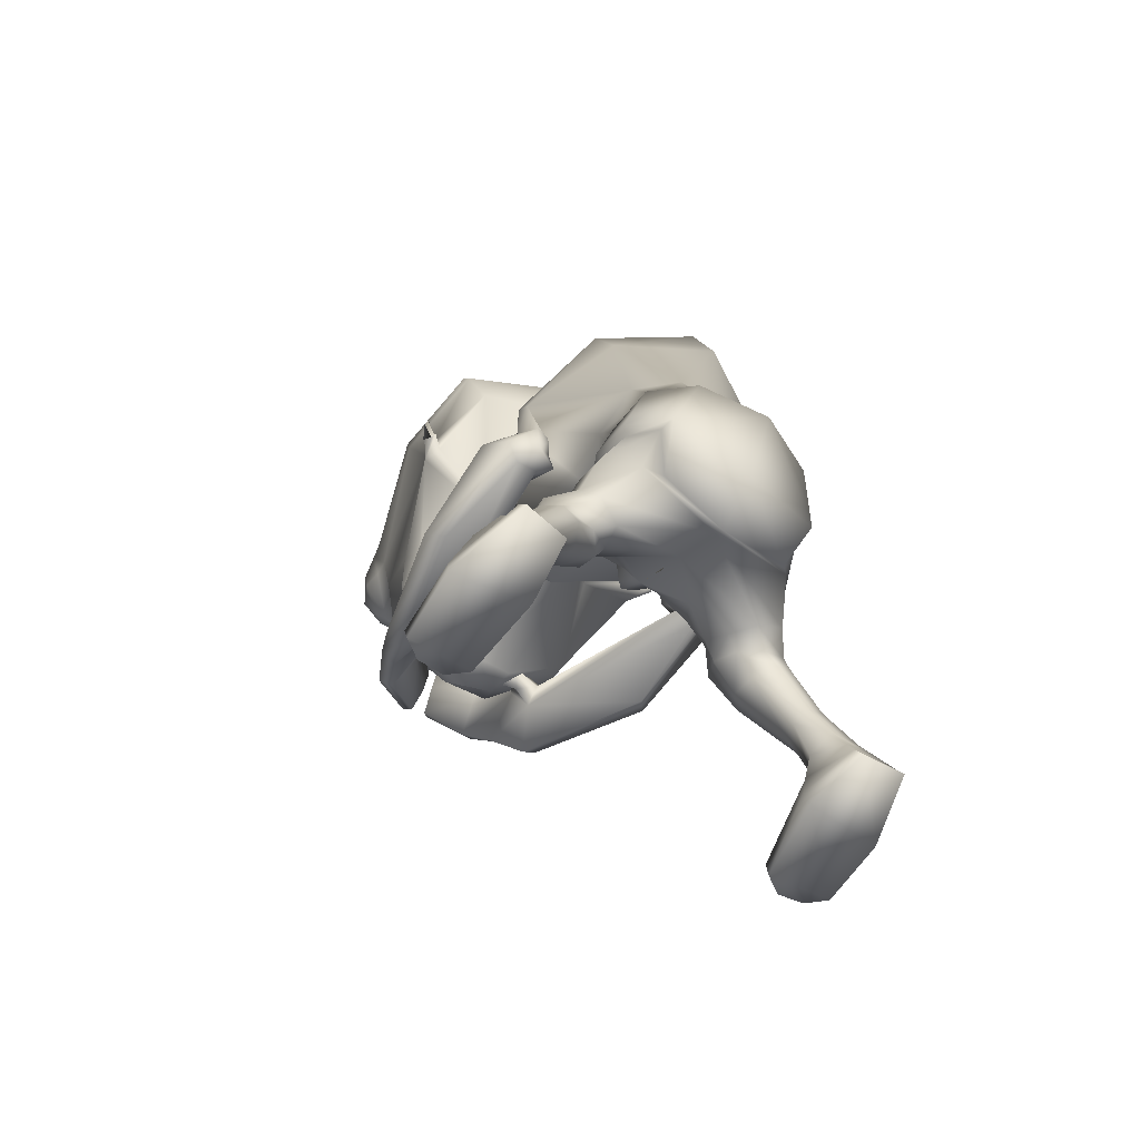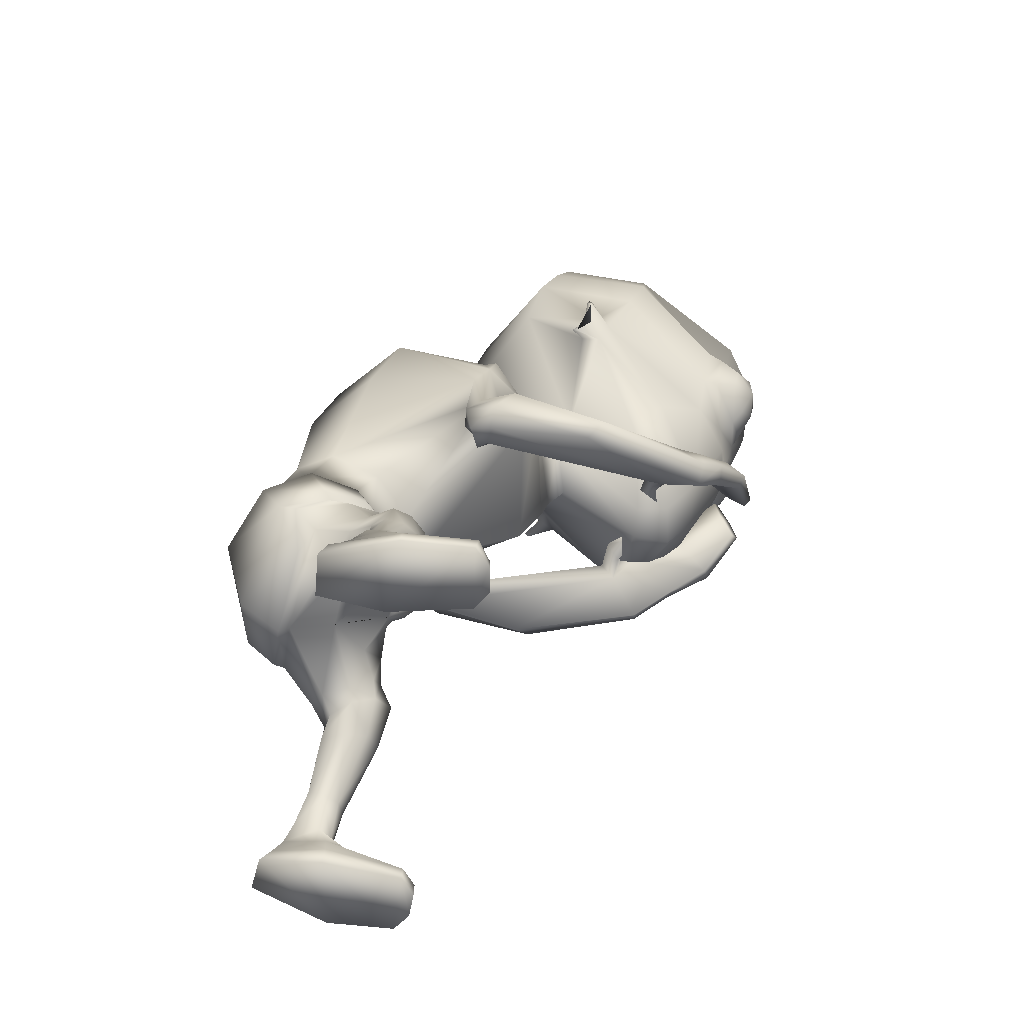
<metadata>
{"format":"obj","ext":"obj","renderer":"f3d","projection":"perspective","resolution":1024,"background":"white","views":[{"elev":-60.1,"azim":144.2,"up":"+Y"},{"elev":-58.0,"azim":-98.8,"up":"+Y"}]}
</metadata>
<code>
o untitled2:Mesh1.001
v 2.121 9.514 5.584
v 2.1 9.174 5.159
v 2.641 10.51 4.321
v 2.514 11.21 4.558
v 1.417 8.322 6.322
v 1.254 7.708 5.824
v 2.128 8.575 5.558
v 0.5941 3.393 -0.2804
v 1.796 3.963 -0.3035
v 2.112 3.511 0.2047
v 1.747 3.324 0.3531
v 0.642 7.634 5.366
v 0.748 7.572 5.476
v 0.708 7.775 5.531
v 0.6378 7.82 5.455
v 2.771 11.51 4.198
v 2.818 11.41 4.166
v 2.799 11.42 4.09
v 2.767 11.54 4.133
v 2.439 12.78 3.633
v 0.2984 13.15 2.685
v 0.2653 14 3.456
v 2.202 13.36 3.904
v 0.2627 14.39 4.372
v 1.467 14.28 4.595
v 2.813 10.43 3.875
v 2.775 10.46 3.797
v 2.792 10.81 4.066
v 2.81 10.79 4.145
v 2.509 11.39 4.34
v 2.535 10.6 4.041
v 1.518 11.87 7.049
v 0.9101 11.3 7.508
v 1.069 11.27 7.541
v 1.647 11.69 7.287
v 0.8857 10.44 7.294
v 1.065 10.52 7.379
v 1.442 10.1 6.907
v 1.561 10.24 7.115
v 2.055 10.7 6.467
v 2.027 10.71 6.709
v 2.136 11.48 6.588
v 2.084 11.41 6.833
v 1.447 11.09 7.601
v 1.772 11.34 7.457
v 1.441 10.7 7.519
v 1.669 10.48 7.278
v 2.033 10.76 7.055
v 2.04 11.18 7.143
v 1.825 10.9 7.462
v 2.12 4.759 -0.3283
v 1.739 4.433 -0.9416
v 1.444 5.368 -1.218
v 1.906 5.642 -0.6089
v 0.7288 4.438 1.616
v 0.8586 4.427 1.496
v 1.015 4.795 1.346
v 0.7259 4.819 1.607
v 1.274 5.671 0.8066
v 1.122 5.206 1.085
v 1.17 4.759 1.182
v 1.781 4.949 0.9133
v 1.748 4.509 -0.6817
v 1.556 3.688 -0.4664
v 0.5849 3.257 -0.445
v 1.73 4.918 0.8372
v 1.964 4.975 0.3463
v 2.083 5.024 0.3452
v 1.791 5.762 0.1288
v 1.252 5.666 0.678
v 1.882 5.791 0.1756
v 1.807 5.651 -0.6317
v 2 4.725 -0.2446
v 1.326 5.405 -1.074
v 0.4391 5.265 -1.291
v 0.4338 5.163 -1.465
v 1.13 4.722 1.012
v 1.098 5.464 1.059
v 1.066 5.156 1.262
v 0.4443 6.71 -0.6729
v 1.27 6.646 -0.6673
v 0.621 5.508 1.109
v 1.386 6.022 1.264
v 0.664 5.835 1.588
v 1.858 6.263 0.5506
v 1.838 6.474 -0.2075
v 0.3359 9.305 -0.4559
v 1.707 9.126 0.3091
v 1.907 8.414 2.92
v 0.7028 7.079 3.362
v 2.206 8.586 2.139
v 2.214 9.064 1.932
v 0.3558 10.57 -0.05588
v 1.722 10.21 0.7723
v 1.742 8.934 3.256
v 0.6545 7.785 3.742
v 0.8877 8.24 7.337
v 0.8445 8.666 7.225
v 0.7184 8.584 7.043
v 0.7941 8.172 7.218
v 2.172 9.499 2.238
v 0.4286 11.58 2.449
v 1.349 10.94 2.397
v 1.442 8.976 3.418
v 0.6253 8.117 3.865
v 1.84 9.404 2.763
v 1.734 9.536 2.927
v 1.916 10.07 2.477
v 0.5604 3.814 -1.086
v 2.255 4.206 0.07667
v 1.824 4.479 0.9642
v 2.212 4.443 0.6109
v 1.036 4.353 1.125
v 1.488 4.122 1.221
v 1.853 3.914 1.264
v 2.168 3.978 1.008
v 2.321 3.938 0.7506
v 2.334 3.763 0.3912
v 0.6445 3.704 0.4067
v 1.636 3.455 0.7806
v 1.211 3.904 0.932
v 1.633 3.716 1.135
v 2.912 0.6001 1.885
v 3.868 0.5116 1.896
v 3.578 0.5244 2.094
v 3.184 0.5595 2.109
v 2.402 3.33 0.4572
v 2.015 3.185 0.5213
v 2.722 3.538 0.6778
v 2.482 3.699 1.286
v 2.68 3.636 0.9796
v 2.077 3.626 1.477
v 1.754 3.398 1.195
v 1.741 3.213 0.8294
v 2.577 3.127 0.4334
v 2.323 2.947 0.4296
v 2.784 3.213 0.6356
v 2.64 3.108 1.213
v 2.79 3.178 0.9338
v 2.41 3.017 1.345
v 2.159 2.936 1.134
v 2.144 2.891 0.7775
v 2.988 2.242 0.3282
v 2.723 2.099 0.343
v 3.179 2.281 0.4936
v 3.223 2.14 0.8732
v 3.264 2.234 0.69
v 3.002 1.997 0.9156
v 2.768 1.971 0.8209
v 2.66 1.989 0.585
v 3.372 1.624 0.1502
v 2.92 1.55 0.1873
v 3.574 1.663 0.3631
v 3.449 1.558 0.7192
v 3.588 1.625 0.5867
v 3.255 1.455 0.7989
v 3.049 1.417 0.7719
v 2.886 1.45 0.5797
v 3.508 1.337 0.02169
v 3.031 1.236 0.05647
v 3.81 1.252 0.6005
v 3.53 1.16 1.404
v 3.76 1.192 1.17
v 3.268 1.189 1.496
v 3.096 1.181 1.167
v 2.905 1.22 0.6969
v 3.199 0.7932 2.118
v 3.566 0.7573 2.106
v 3.881 0.7378 1.953
v 3.956 0.8293 0.8976
v 3.662 1.058 -0.1609
v 2.995 0.9595 -0.09402
v 2.809 0.9277 0.6992
v 2.931 0.8283 1.906
v 3.965 0.5782 0.8714
v 3.653 0.8253 -0.327
v 3.007 0.752 -0.2616
v 2.847 0.6698 0.6782
v 1.96 7.682 1.645
v 1.743 7.705 1.884
v 2.394 7.821 1.888
v 2.216 7.751 1.614
v 1.83 7.838 2.255
v 2.166 7.887 2.279
v 1.892 7.419 2.265
v 2.402 7.534 2.308
v 2.811 7.487 2.22
v 2.552 7.364 1.887
v 2.141 7.277 1.655
v 1.752 7.304 1.841
v 2.572 7.299 2.354
v 2.139 7.208 2.224
v 1.871 7.702 4.874
v 2.197 7.61 5.321
v 2.534 6.883 3.557
v 2.757 7.107 3.821
v 2.229 7.243 5.667
v 1.955 6.96 5.6
v 2.002 7.089 1.938
v 2.33 7.067 1.961
v 1.55 7.424 5.17
v 1.489 7.698 4.968
v 0.6769 4.135 1.241
v 0.6449 3.906 0.8117
v 1.611 8.22 5.545
v 1.928 8.018 5.918
v 1.989 7.675 6.222
v 1.267 8.158 5.263
v 1.71 7.498 6.255
v 1.41 7.865 5.51
v 1.458 8.785 6.511
v 1.593 8.377 6.767
v 1.615 7.941 6.924
v 1.253 8.269 6.413
v 1.205 8.7 6.289
v 1.416 7.847 6.825
v 1.271 7.605 5.209
v 1.061 7.744 5
v 1.119 7.919 5.382
v 0.9807 8.023 5.241
v 0.6908 9.004 6.956
v 0.7872 9.048 7.059
v 1.265 9.049 3.838
v 0.6022 8.549 4.147
v 1.286 9.315 3.331
v 0.4814 11.38 3.009
v 1.172 10.75 2.802
v 0.5018 10.9 3.125
v 0.9091 10.48 2.947
v 1.487 10.11 2.824
v 0.5026 9.37 3.1
v 1.316 9.766 3.528
v 0.4539 10.65 2.941
v 0.391 11.47 2.369
v 2.299 11.36 3.11
v 0.6829 7.511 5.389
v 1.231 7.565 5.291
v 1.574 9.29 3.986
v 0.3442 12.28 2.428
v 2.509 12.17 3.335
v 0.6989 7.49 5.993
v 0.5286 11.21 7.667
v 0.57 10.4 7.396
v 2.518 12.79 5.282
v 2.635 12 4.961
v 0.9479 12.33 7.745
v 0.4674 12.32 7.852
v 1.935 13.87 5.472
v 0.291 14.35 5.545
v 1.512 12.73 7.249
v 2.08 8.521 5.067
v 0.3585 13.74 6.977
v 0.6735 8.147 6.43
v 1.964 9.868 6.357
v 1.456 9.454 6.889
v 0.8086 9.727 7.121
v 0.718 9.779 7.301
v 0.6087 9.827 7.51
v 0.625 9.358 7.059
v 0.5919 10 7.254
v 0.6996 5.17 1.525
v 0.664 5.412 1.393
v 0.9627 4.233 1.229
v 0.6382 5.563 1.316
v 0.9266 4.382 1.308
v 0.747 10.25 7.246
v 0.5801 10.22 7.333
v -0.9422 9.374 5.694
v -1.574 10.99 4.669
v -1.632 10.3 4.454
v -0.907 9.041 5.28
v -0.08674 8.257 6.387
v -0.8477 8.443 5.689
v 0.1166 7.655 5.877
v -0.7515 3.366 0.4956
v -1.161 3.624 0.4436
v -0.8516 4.045 -0.08319
v 0.4548 7.745 5.654
v 0.4608 7.943 5.708
v 0.4059 7.91 5.802
v 0.3708 7.701 5.79
v -1.878 11.26 4.324
v -1.882 11.29 4.259
v -1.901 11.17 4.219
v -1.914 11.15 4.296
v -1.739 12.53 3.726
v -1.561 13.14 3.987
v -0.9087 14.14 4.648
v -1.819 10.19 4.02
v -1.838 10.55 4.285
v -1.827 10.57 4.206
v -1.788 10.22 3.939
v -1.599 11.16 4.45
v -1.551 10.4 4.168
v -0.5562 11.75 7.101
v -0.651 11.56 7.346
v -0.02007 11.21 7.57
v 0.134 11.25 7.529
v 0.06353 10.47 7.406
v 0.2479 10.41 7.311
v -0.4054 10.15 7.17
v -0.2775 10.02 6.957
v -0.9367 10.56 6.791
v -0.9721 10.54 6.551
v -1.072 11.23 6.916
v -1.144 11.3 6.673
v -0.7271 11.2 7.523
v -0.372 10.99 7.649
v -0.3233 10.61 7.566
v -0.534 10.37 7.338
v -0.9359 10.61 7.136
v -0.9883 11.02 7.223
v -0.7293 10.76 7.53
v -1.064 4.851 0.004264
v -0.8357 5.713 -0.2829
v -0.5792 5.42 -1.005
v -0.8746 4.53 -0.6934
v 0.4039 4.768 1.414
v 0.5722 4.421 1.529
v 0.1186 5.568 0.9407
v -0.4045 4.912 1.149
v 0.2186 4.704 1.275
v 0.2695 5.125 1.171
v -0.8278 4.6 -0.4369
v -0.6002 3.725 -0.2971
v -0.3817 4.885 1.059
v -0.8261 5.053 0.6655
v -0.7238 4.997 0.6321
v -0.5176 5.758 0.4105
v -0.5807 5.796 0.4851
v 0.104 5.569 0.8079
v -0.7534 5.7 -0.3372
v -0.939 4.804 0.05254
v -0.4331 5.431 -0.8963
v 0.2106 4.663 1.093
v 0.3465 5.103 1.339
v 0.2898 5.364 1.142
v -0.3452 6.596 -0.535
v -0.09792 5.944 1.382
v -0.661 6.169 0.789
v -0.7923 6.403 0.02398
v -0.9532 8.902 0.4835
v -0.7077 8.323 3.204
v -1.134 8.387 2.502
v -1.258 8.838 2.261
v -1.09 9.976 0.9248
v -0.6055 8.891 3.472
v 0.3432 8.713 7.517
v 0.4408 8.619 7.418
v 0.5045 8.971 7.145
v 0.3751 9.094 7.3
v -1.249 9.32 2.532
v -0.4858 10.91 2.539
v -0.3183 8.947 3.556
v -0.7403 9.48 3.118
v -0.8607 9.311 3.008
v -1.035 9.978 2.675
v -1.211 4.341 0.4067
v -0.9965 4.516 0.9257
v -0.5176 4.439 1.161
v 0.2892 4.316 1.187
v -0.9361 4.007 1.261
v -0.5759 3.859 1.417
v -0.1776 4.045 1.322
v -1.156 4.022 1.055
v -1.295 3.895 0.7024
v -0.5278 3.434 0.8785
v -0.4154 3.648 1.228
v 0.02381 3.839 0.9806
v -2.067 0.688 2.262
v -2.367 0.7019 2.449
v -2.757 0.7301 2.383
v -3.017 0.7553 2.148
v -1.049 3.272 0.7161
v -1.418 3.474 0.7563
v -1.637 3.694 1.056
v -1.503 3.755 1.342
v -1.23 3.757 1.591
v -0.8147 3.608 1.673
v -0.6123 3.372 1.311
v -0.7101 3.23 0.9473
v -1.224 3.052 0.7148
v -1.481 3.237 0.7365
v -1.669 3.318 0.9492
v -1.655 3.271 1.238
v -1.494 3.197 1.511
v -1.254 3.103 1.629
v -1.021 3.025 1.403
v -1.029 2.987 1.048
v -1.6 2.197 0.6331
v -1.867 2.337 0.6299
v -2.052 2.373 0.8027
v -2.129 2.323 1.002
v -2.081 2.227 1.182
v -1.856 2.086 1.214
v -1.626 2.063 1.111
v -1.527 2.086 0.8713
v -1.799 1.646 0.4711
v -2.252 1.716 0.4564
v -2.436 1.756 0.6762
v -2.444 1.715 0.8996
v -2.303 1.645 1.029
v -2.106 1.543 1.101
v -1.9 1.504 1.07
v -1.741 1.538 0.8717
v -1.907 1.32 0.3452
v -2.384 1.422 0.3252
v -2.675 1.403 0.8681
v -2.697 1.368 1.434
v -2.512 1.317 1.691
v -2.265 1.305 1.815
v -2.029 1.251 1.506
v -1.781 1.261 1.044
v -2.708 0.9583 2.39
v -2.345 0.9351 2.45
v -3 0.9831 2.198
v -2.552 1.084 0.1718
v -2.918 1.034 1.15
v -1.877 1.009 0.2157
v -1.736 0.9534 1.076
v -2.05 0.917 2.275
v -2.548 0.8212 0.04372
v -2.963 0.7857 1.131
v -1.895 0.7707 0.08367
v -1.815 0.702 1.066
v -0.8496 7.529 2.384
v -1.076 7.471 2.153
v -1.362 7.556 2.123
v -1.532 7.658 2.392
v -1.258 7.739 2.766
v -0.9253 7.706 2.738
v -1.517 7.43 2.847
v -1.007 7.32 2.798
v -1.679 7.14 2.514
v -1.93 7.293 2.872
v -0.8797 7.151 2.388
v -1.277 7.073 2.225
v -1.681 7.174 2.933
v -1.086 7.658 5.867
v -0.8183 7.72 5.402
v -1.246 7.089 2.767
v -1.589 6.733 4.138
v -0.7606 7.078 6.209
v -1.039 7.358 6.27
v -1.806 6.957 4.384
v -1.124 6.927 2.511
v -0.4485 7.71 5.393
v -0.4589 7.474 5.645
v -1.45 6.869 2.573
v -0.755 8.172 6.327
v -0.5049 8.311 5.871
v -0.744 7.882 6.689
v -0.2029 8.207 5.557
v -0.2943 7.966 5.877
v -0.4497 7.725 6.706
v -0.3639 8.683 6.942
v -0.2468 9.018 6.593
v -0.368 8.305 7.21
v -7.1e-05 8.894 6.397
v -0.02873 8.515 6.63
v -0.1623 8.195 7.138
v -0.02534 7.778 5.347
v -0.1911 7.671 5.607
v -0.03014 8.007 5.696
v 0.07879 8.087 5.518
v 0.4246 9.421 7.04
v 0.5222 9.355 6.953
v -0.1349 9.012 3.92
v -0.2436 9.292 3.427
v -0.2278 10.73 2.912
v 0.06935 10.48 3.012
v -0.5599 10.08 2.94
v -0.292 9.72 3.604
v -1.45 11.15 3.206
v 0.1259 7.515 5.344
v -0.4628 9.22 4.091
v -1.747 11.93 3.433
v -1.745 12.54 5.378
v -1.775 11.75 5.068
v -0.01516 12.27 7.768
v -1.286 13.68 5.543
v -0.6455 12.6 7.3
v -0.8191 8.395 5.203
v -0.7883 9.741 6.444
v -0.2147 9.378 6.945
v 0.4034 9.708 7.134
v 0.496 9.768 7.308
v 0.3779 4.187 1.265
v 0.4525 4.362 1.354
v 0.4067 10.23 7.256
f 1 2 3 4
f 5 6 7 1
f 8 9 10 11
f 12 13 14 15
f 16 17 18 19
f 20 21 22 23
f 23 22 24 25
f 26 27 28 29
f 30 4 16 19
f 3 31 27 26
f 18 17 29 28
f 32 33 34 35
f 33 36 37 34
f 36 38 39 37
f 38 40 41 39
f 40 42 43 41
f 42 32 35 43
f 35 34 44 45
f 34 37 46 44
f 37 39 47 46
f 39 41 48 47
f 41 43 49 48
f 43 35 45 49
f 50 45 44 46
f 50 46 47 48
f 50 48 49 45
f 51 52 53 54
f 55 56 57 58
f 59 60 61 62
f 63 9 64 52
f 9 8 65 64
f 66 67 68 62
f 69 70 59 71
f 72 69 71 54
f 67 73 51 68
f 73 63 52 51
f 74 72 54 53
f 75 74 53 76
f 77 66 62 61
f 60 59 78 79
f 61 60 79 57
f 74 75 80 81
f 82 70 83 84
f 70 69 85 83
f 72 74 81 86
f 81 80 87 88
f 84 83 89 90
f 83 85 91 89
f 86 81 88 92
f 88 87 93 94
f 90 89 95 96
f 97 98 99 100
f 92 88 94 101
f 94 93 102 103
f 96 95 104 105
f 95 106 107 104
f 101 94 103 108
f 109 52 64 65
f 63 73 110 9
f 67 66 111 112
f 66 77 113 111
f 111 114 115 116
f 112 111 116 117
f 9 110 118 10
f 119 8 11 120
f 114 121 122 115
f 123 124 125 126
f 11 10 127 128
f 10 118 129 127
f 117 116 130 131
f 116 115 132 130
f 115 122 133 132
f 120 11 128 134
f 128 127 135 136
f 127 129 137 135
f 131 130 138 139
f 130 132 140 138
f 132 133 141 140
f 134 128 136 142
f 136 135 143 144
f 135 137 145 143
f 139 138 146 147
f 138 140 148 146
f 140 141 149 148
f 142 136 144 150
f 144 143 151 152
f 143 145 153 151
f 147 146 154 155
f 146 148 156 154
f 148 149 157 156
f 150 144 152 158
f 152 151 159 160
f 151 153 161 159
f 155 154 162 163
f 154 156 164 162
f 156 157 165 164
f 158 152 160 166
f 162 164 167 168
f 163 162 168 169
f 159 161 170 171
f 160 159 171 172
f 166 160 172 173
f 164 165 174 167
f 171 170 175 176
f 172 171 176 177
f 173 172 177 178
f 167 174 123 126
f 168 167 126 125
f 169 168 125 124
f 177 176 175 178
f 89 91 179 180
f 92 101 181 182
f 106 95 183 184
f 95 89 180 183
f 184 183 185 186
f 182 181 187 188
f 180 179 189 190
f 183 180 190 185
f 191 192 193 194
f 195 196 197 198
f 199 200 201 202
f 192 199 202 193
f 203 204 119 121
f 122 121 119 120
f 133 122 120 134
f 141 133 134 142
f 149 141 142 150
f 157 149 150 158
f 165 157 158 166
f 174 165 166 173
f 123 174 173 178
f 178 175 124 123
f 170 169 124 175
f 161 163 169 170
f 153 155 163 161
f 145 147 155 153
f 137 139 147 145
f 129 131 139 137
f 118 117 131 129
f 110 112 117 118
f 73 67 112 110
f 85 69 72 86
f 91 85 86 92
f 179 91 92 182
f 189 179 182 188
f 201 200 195 198
f 196 191 194 197
f 181 184 186 187
f 101 106 184 181
f 107 106 101 108
f 186 185 192 191
f 187 186 191 196
f 188 187 196 195
f 200 189 188 195
f 190 189 200 199
f 185 190 199 192
f 194 193 205 206
f 197 194 206 207
f 193 202 208 205
f 201 198 209 210
f 198 197 207 209
f 206 205 211 212
f 207 206 212 213
f 208 210 214 215
f 205 208 215 211
f 210 209 216 214
f 209 207 213 216
f 202 201 217 218
f 201 210 219 217
f 210 208 220 219
f 208 202 218 220
f 218 217 13 12
f 217 219 14 13
f 219 220 15 14
f 220 218 12 15
f 211 215 221 222
f 212 211 222 98
f 213 212 98 97
f 216 213 97 100
f 214 216 100 99
f 215 214 99 221
f 99 98 222 221
f 105 104 223 224
f 225 223 104 107
f 103 102 226 227
f 227 226 228 229
f 229 225 230 227
f 225 107 108 230
f 230 108 103 227
f 229 228 231 225
f 232 233 234 235
f 236 224 223 237
f 238 232 235 31 3
f 235 234 239 240
f 236 237 6 241
f 242 243 36 33
f 244 245 20 23
f 242 33 246 247
f 248 244 23 25
f 249 248 25 24
f 240 239 21 20
f 245 4 30 240 20
f 32 244 248 250
f 42 245 244 32
f 40 4 245 42
f 251 238 3 2
f 246 33 32 250
f 246 250 252 247
f 252 250 248 249
f 6 5 253 241
f 6 237 251 7
f 223 238 251 237
f 225 232 238 223
f 225 231 233 232
f 30 31 235 240
f 4 3 17 16
f 31 30 19 18
f 31 18 28 27
f 17 3 26 29
f 254 40 38 255
f 4 40 254 1
f 256 257 258 259
f 260 258 257 256
f 255 259 253 5
f 254 255 5 1
f 7 251 2 1
f 38 256 259 255
f 261 79 78 262
f 62 68 71 59
f 54 71 68 51
f 52 109 76 53
f 58 57 79 261
f 111 113 263 114
f 70 82 264 59
f 263 113 265 203
f 113 77 61 265
f 59 264 262 78
f 203 265 56 55
f 265 61 57 56
f 263 203 121 114
f 36 266 256 38
f 243 267 266 36
f 256 266 267 260
f 268 269 270 271
f 272 268 273 274
f 8 275 276 277
f 278 279 280 281
f 282 283 284 285
f 286 287 22 21
f 287 288 24 22
f 289 290 291 292
f 293 283 282 269
f 270 289 292 294
f 284 291 290 285
f 295 296 297 298
f 298 297 299 300
f 300 299 301 302
f 302 301 303 304
f 304 303 305 306
f 306 305 296 295
f 296 307 308 297
f 297 308 309 299
f 299 309 310 301
f 301 310 311 303
f 303 311 312 305
f 305 312 307 296
f 313 309 308 307
f 313 311 310 309
f 313 307 312 311
f 314 315 316 317
f 55 58 318 319
f 320 321 322 323
f 324 317 325 277
f 277 325 65 8
f 326 321 327 328
f 329 330 320 331
f 332 315 330 329
f 328 327 314 333
f 333 314 317 324
f 334 316 315 332
f 75 76 316 334
f 335 322 321 326
f 323 336 337 320
f 322 318 336 323
f 334 338 80 75
f 82 84 339 331
f 331 339 340 329
f 332 341 338 334
f 338 342 87 80
f 84 90 343 339
f 339 343 344 340
f 341 345 342 338
f 342 346 93 87
f 90 96 347 343
f 348 349 350 351
f 345 352 346 342
f 346 353 102 93
f 96 105 354 347
f 347 354 355 356
f 352 357 353 346
f 109 65 325 317
f 324 277 358 333
f 328 359 360 326
f 326 360 361 335
f 360 362 363 364
f 359 365 362 360
f 277 276 366 358
f 119 367 275 8
f 364 363 368 369
f 370 371 372 373
f 275 374 375 276
f 276 375 376 366
f 365 377 378 362
f 362 378 379 363
f 363 379 380 368
f 367 381 374 275
f 374 382 383 375
f 375 383 384 376
f 377 385 386 378
f 378 386 387 379
f 379 387 388 380
f 381 389 382 374
f 382 390 391 383
f 383 391 392 384
f 385 393 394 386
f 386 394 395 387
f 387 395 396 388
f 389 397 390 382
f 390 398 399 391
f 391 399 400 392
f 393 401 402 394
f 394 402 403 395
f 395 403 404 396
f 397 405 398 390
f 398 406 407 399
f 399 407 408 400
f 401 409 410 402
f 402 410 411 403
f 403 411 412 404
f 405 413 406 398
f 410 414 415 411
f 409 416 414 410
f 407 417 418 408
f 406 419 417 407
f 413 420 419 406
f 411 415 421 412
f 417 422 423 418
f 419 424 422 417
f 420 425 424 419
f 415 371 370 421
f 414 372 371 415
f 416 373 372 414
f 424 425 423 422
f 343 426 427 344
f 345 428 429 352
f 356 430 431 347
f 347 431 426 343
f 430 432 433 431
f 428 434 435 429
f 426 436 437 427
f 431 433 436 426
f 438 439 440 441
f 442 443 444 445
f 446 447 448 449
f 441 440 447 446
f 203 369 119 204
f 368 367 119 369
f 380 381 367 368
f 388 389 381 380
f 396 397 389 388
f 404 405 397 396
f 412 413 405 404
f 421 420 413 412
f 370 425 420 421
f 425 370 373 423
f 418 423 373 416
f 408 418 416 409
f 400 408 409 401
f 392 400 401 393
f 384 392 393 385
f 376 384 385 377
f 366 376 377 365
f 358 366 365 359
f 333 358 359 328
f 340 341 332 329
f 344 345 341 340
f 427 428 345 344
f 437 434 428 427
f 448 443 442 449
f 445 444 439 438
f 429 435 432 430
f 352 429 430 356
f 355 357 352 356
f 432 438 441 433
f 435 445 438 432
f 434 442 445 435
f 449 442 434 437
f 436 446 449 437
f 433 441 446 436
f 439 450 451 440
f 444 452 450 439
f 440 451 453 447
f 448 454 455 443
f 443 455 452 444
f 450 456 457 451
f 452 458 456 450
f 453 459 460 454
f 451 457 459 453
f 454 460 461 455
f 455 461 458 452
f 447 462 463 448
f 448 463 464 454
f 454 464 465 453
f 453 465 462 447
f 462 278 281 463
f 463 281 280 464
f 464 280 279 465
f 465 279 278 462
f 457 466 467 459
f 456 351 466 457
f 458 348 351 456
f 461 349 348 458
f 460 350 349 461
f 459 467 350 460
f 350 467 466 351
f 105 224 468 354
f 469 355 354 468
f 353 470 226 102
f 470 471 228 226
f 471 470 472 469
f 469 472 357 355
f 472 470 353 357
f 471 469 231 228
f 473 474 234 233
f 236 475 468 224
f 476 270 294 474 473
f 474 477 239 234
f 236 241 274 475
f 242 298 300 243
f 478 287 286 479
f 242 247 480 298
f 481 288 287 478
f 249 24 288 481
f 477 286 21 239
f 479 286 477 293 269
f 295 482 481 478
f 306 295 478 479
f 304 306 479 269
f 483 271 270 476
f 480 482 295 298
f 480 247 252 482
f 252 249 481 482
f 274 241 253 272
f 274 273 483 475
f 468 475 483 476
f 469 468 476 473
f 469 473 233 231
f 293 477 474 294
f 269 282 285 270
f 294 284 283 293
f 294 292 291 284
f 285 290 289 270
f 484 485 302 304
f 269 268 484 304
f 486 259 258 487
f 260 486 487 258
f 485 272 253 259
f 484 268 272 485
f 273 268 271 483
f 302 485 259 486
f 261 262 337 336
f 321 320 330 327
f 315 314 327 330
f 317 316 76 109
f 58 261 336 318
f 360 364 488 361
f 331 320 264 82
f 488 203 489 361
f 361 489 322 335
f 320 337 262 264
f 203 55 319 489
f 489 319 318 322
f 488 364 369 203
f 300 302 486 490
f 243 300 490 267
f 486 260 267 490

</code>
